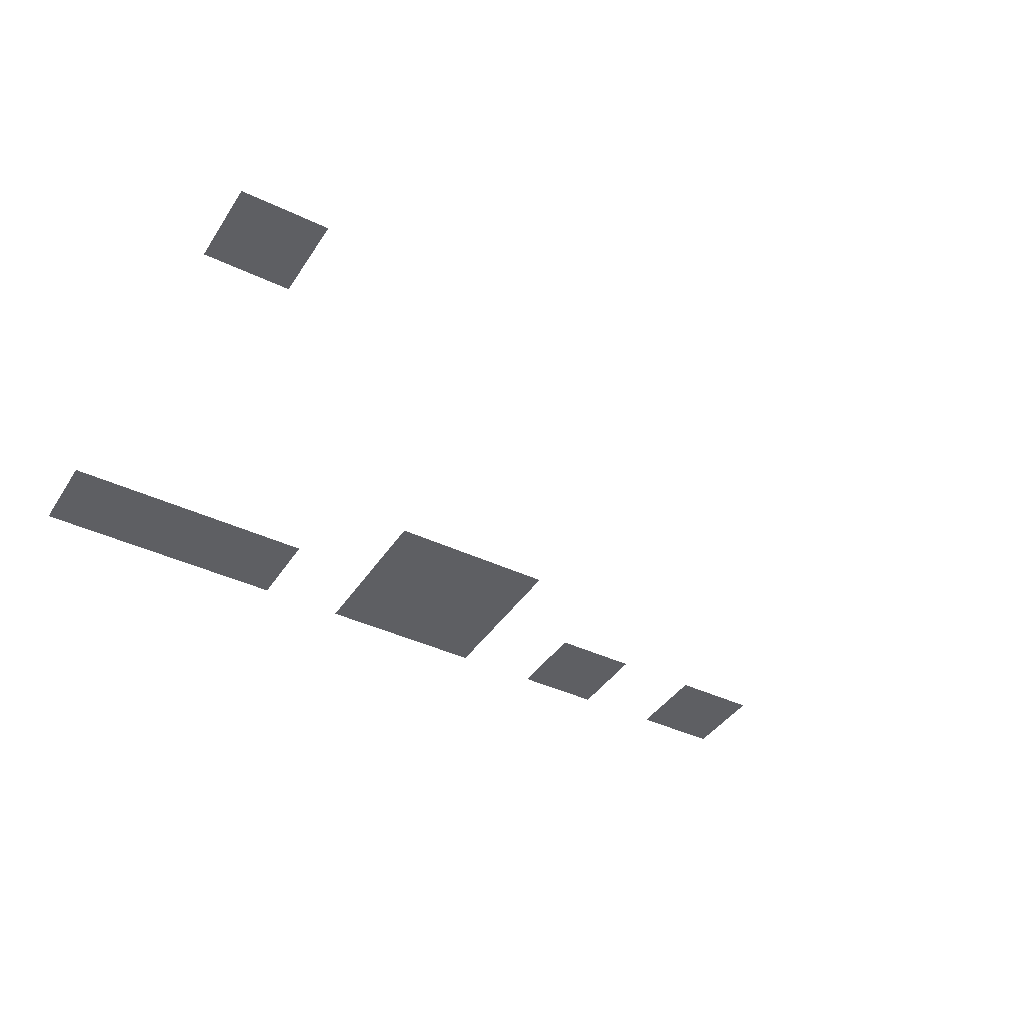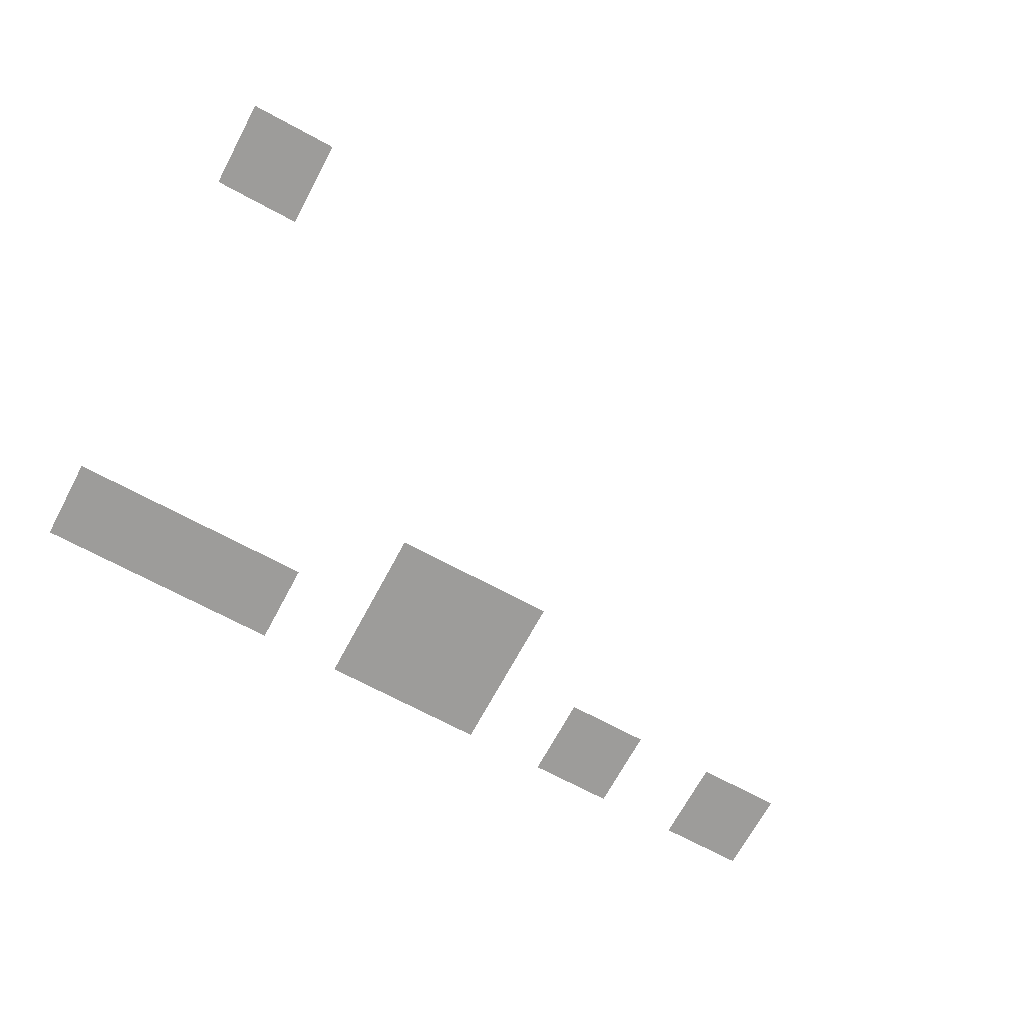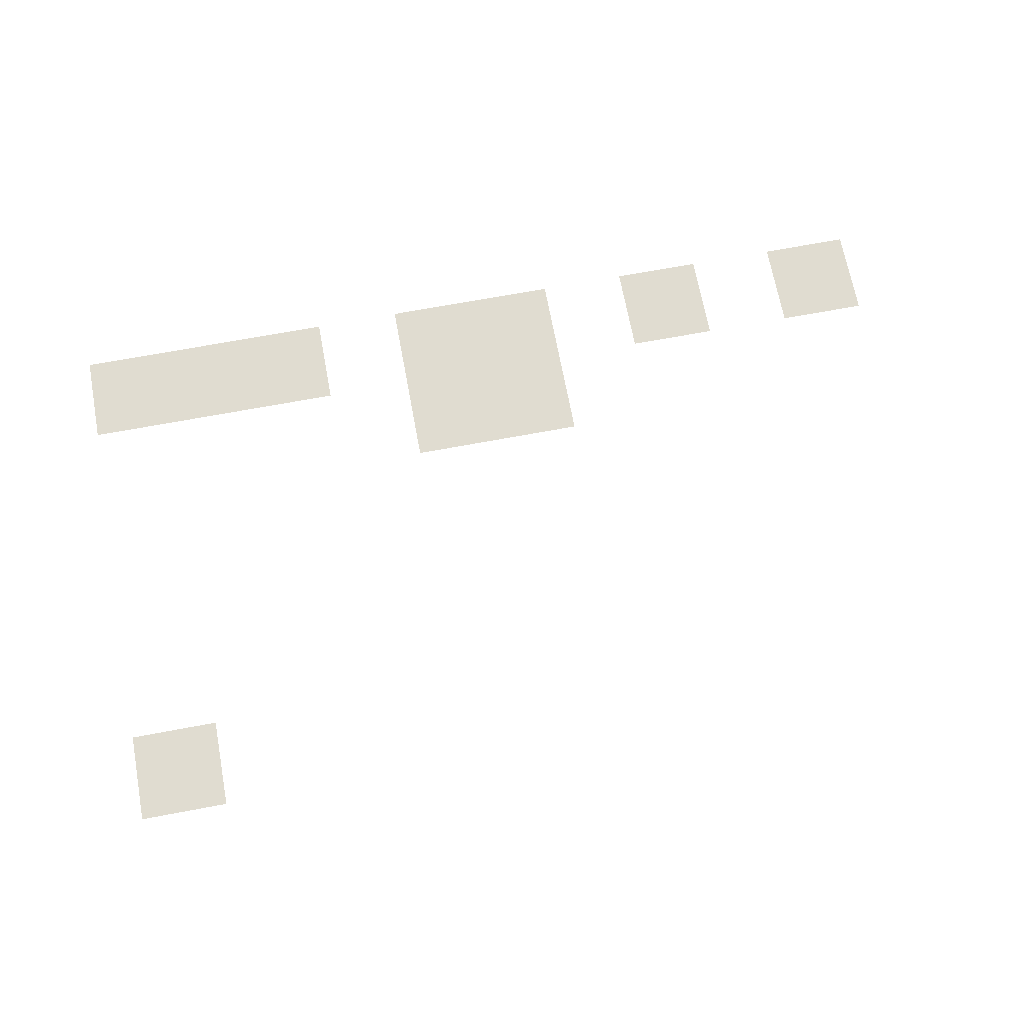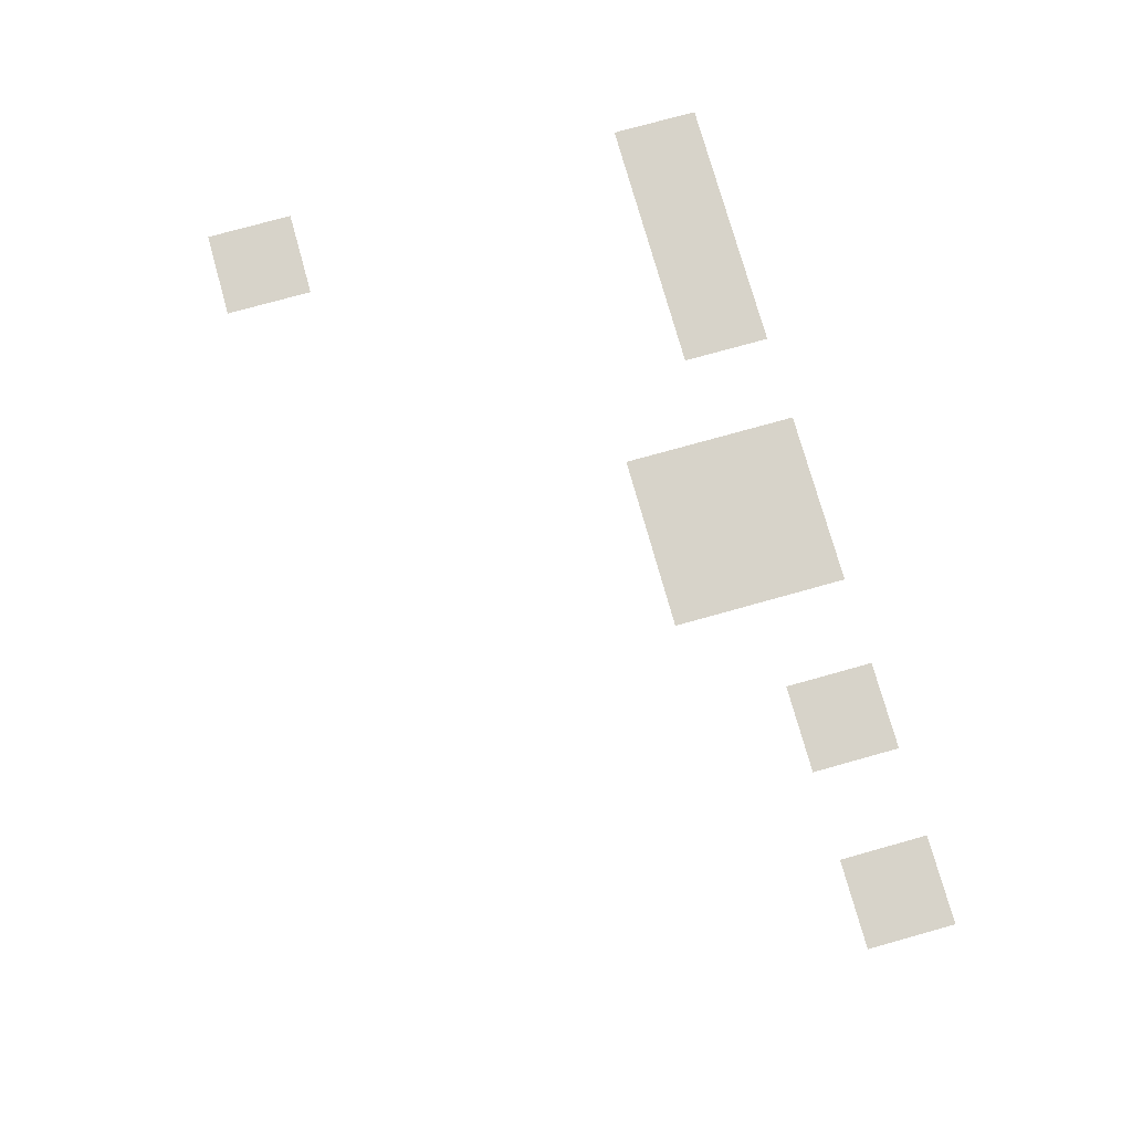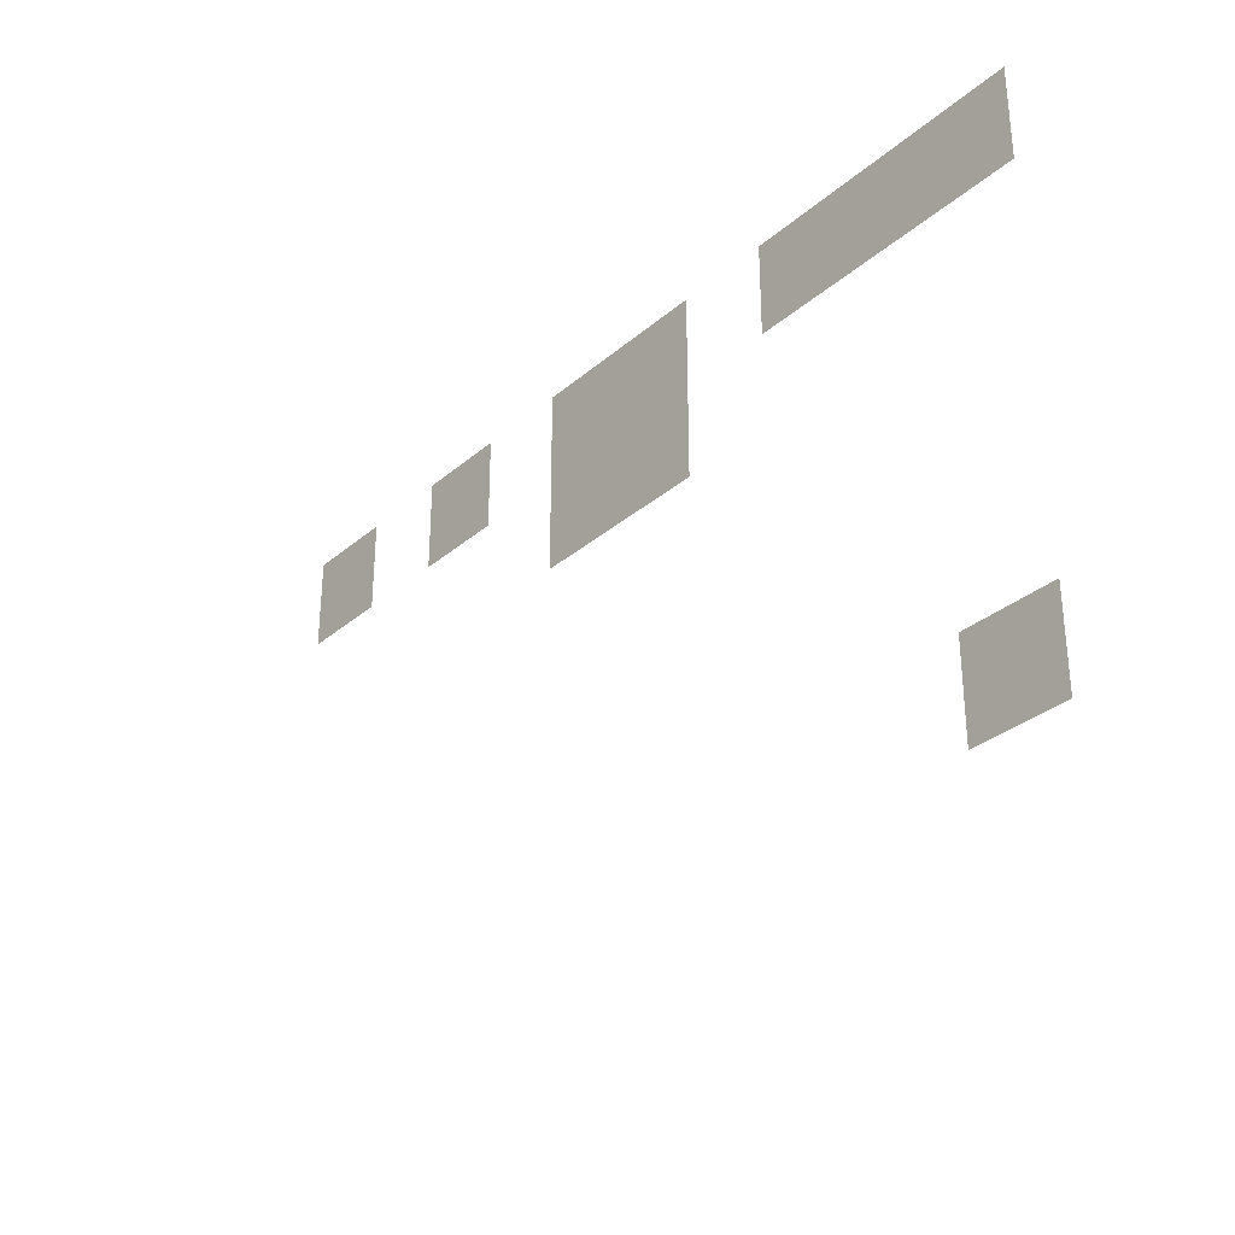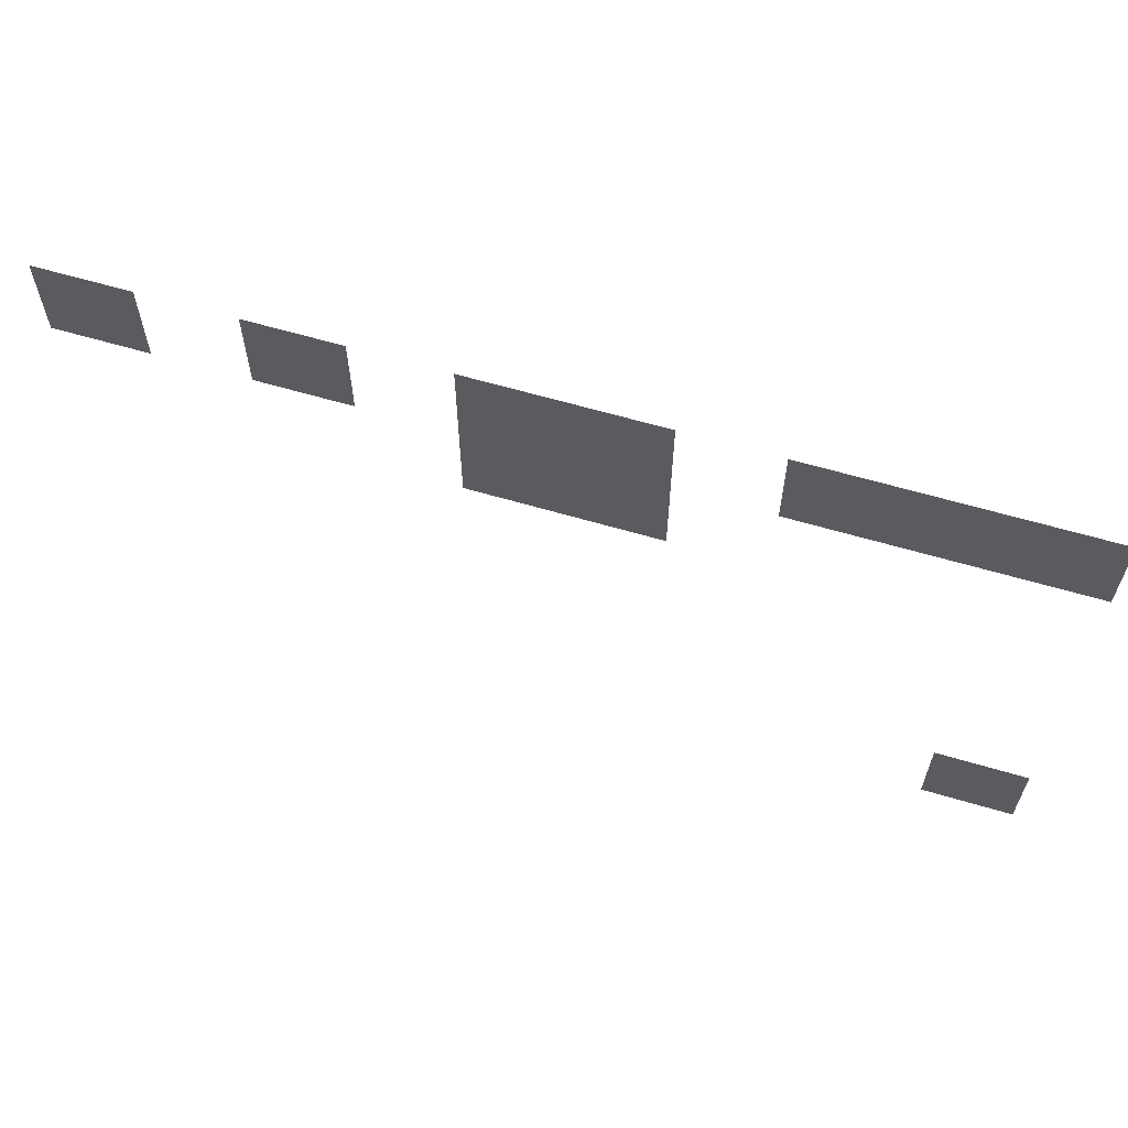
<metadata>
{"format":"obj","ext":"obj","renderer":"f3d","projection":"perspective","resolution":1024,"background":"white","views":[{"elev":-40.8,"azim":-30.2,"up":"+Z"},{"elev":-70.1,"azim":-28.3,"up":"+Z"},{"elev":69.6,"azim":-10.6,"up":"+Z"},{"elev":76.2,"azim":74.4,"up":"+Z"},{"elev":-31.3,"azim":-129.8,"up":"+Y"},{"elev":62.1,"azim":-163.3,"up":"+Y"}]}
</metadata>
<code>
v -3 -1 0
v -4 -1 0
v -4 0 0
v -3 0 0
v -5 -1 0
v -6 -1 0
v -6 0 0
v -5 0 0
v -7 -1 0
v -8 -1 0
v -8 0 0
v -7 0 0
v -8 -1 0
v -9 -1 0
v -9 0 0
v -8 0 0
v -10 -1 0
v -11 -1 0
v -11 0 0
v -10 0 0
v -11 -1 0
v -12 -1 0
v -12 0 0
v -11 0 0
v -12 -1 0
v -13 -1 0
v -13 0 0
v -12 0 0
v -7 -2 0
v -8 -2 0
v -8 -1 0
v -7 -1 0
v -8 -2 0
v -9 -2 0
v -9 -1 0
v -8 -1 0
v -12 -6 0
v -13 -6 0
v -13 -5 0
v -12 -5 0
g NewMansion_mesh_0109
f 1 2 3 4
f 5 6 7 8
f 9 10 11 12
f 13 14 15 16
f 17 18 19 20
f 21 22 23 24
f 25 26 27 28
f 29 30 31 32
f 33 34 35 36
f 37 38 39 40

</code>
